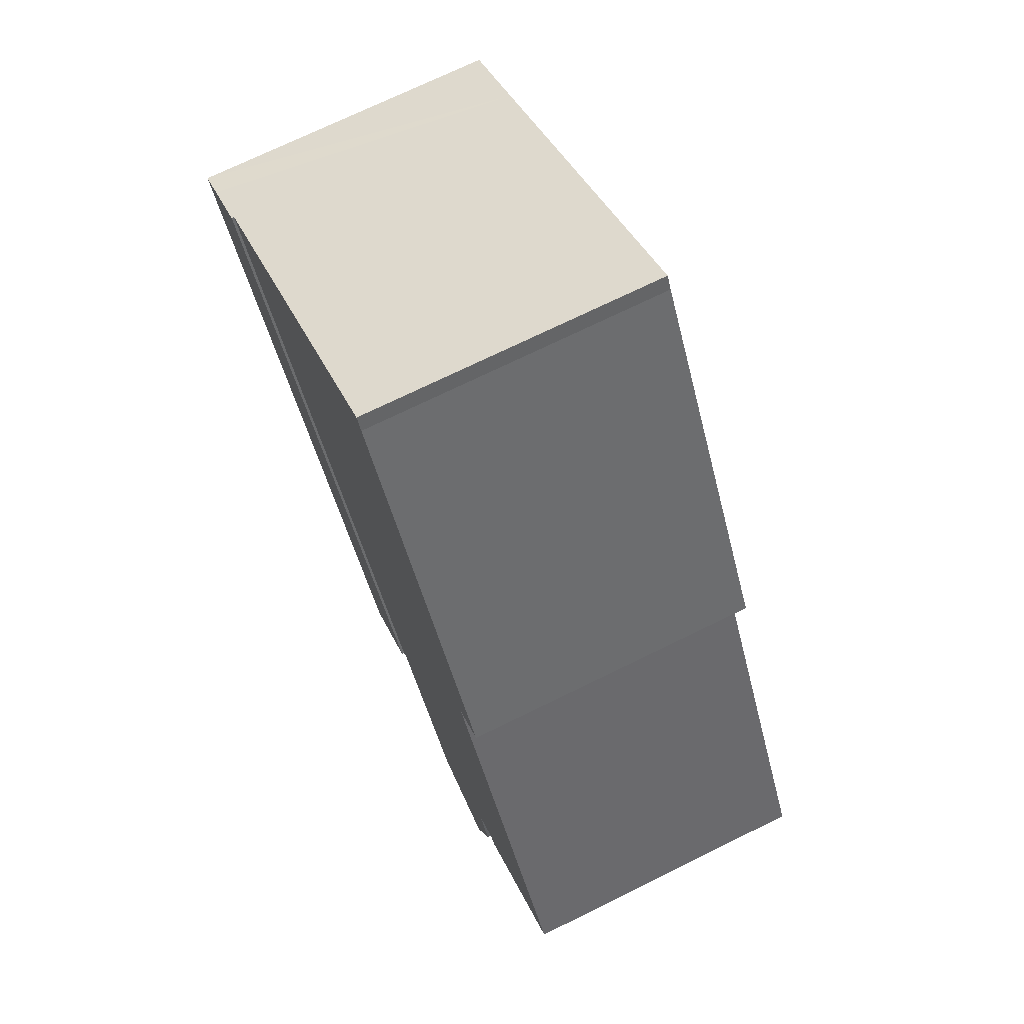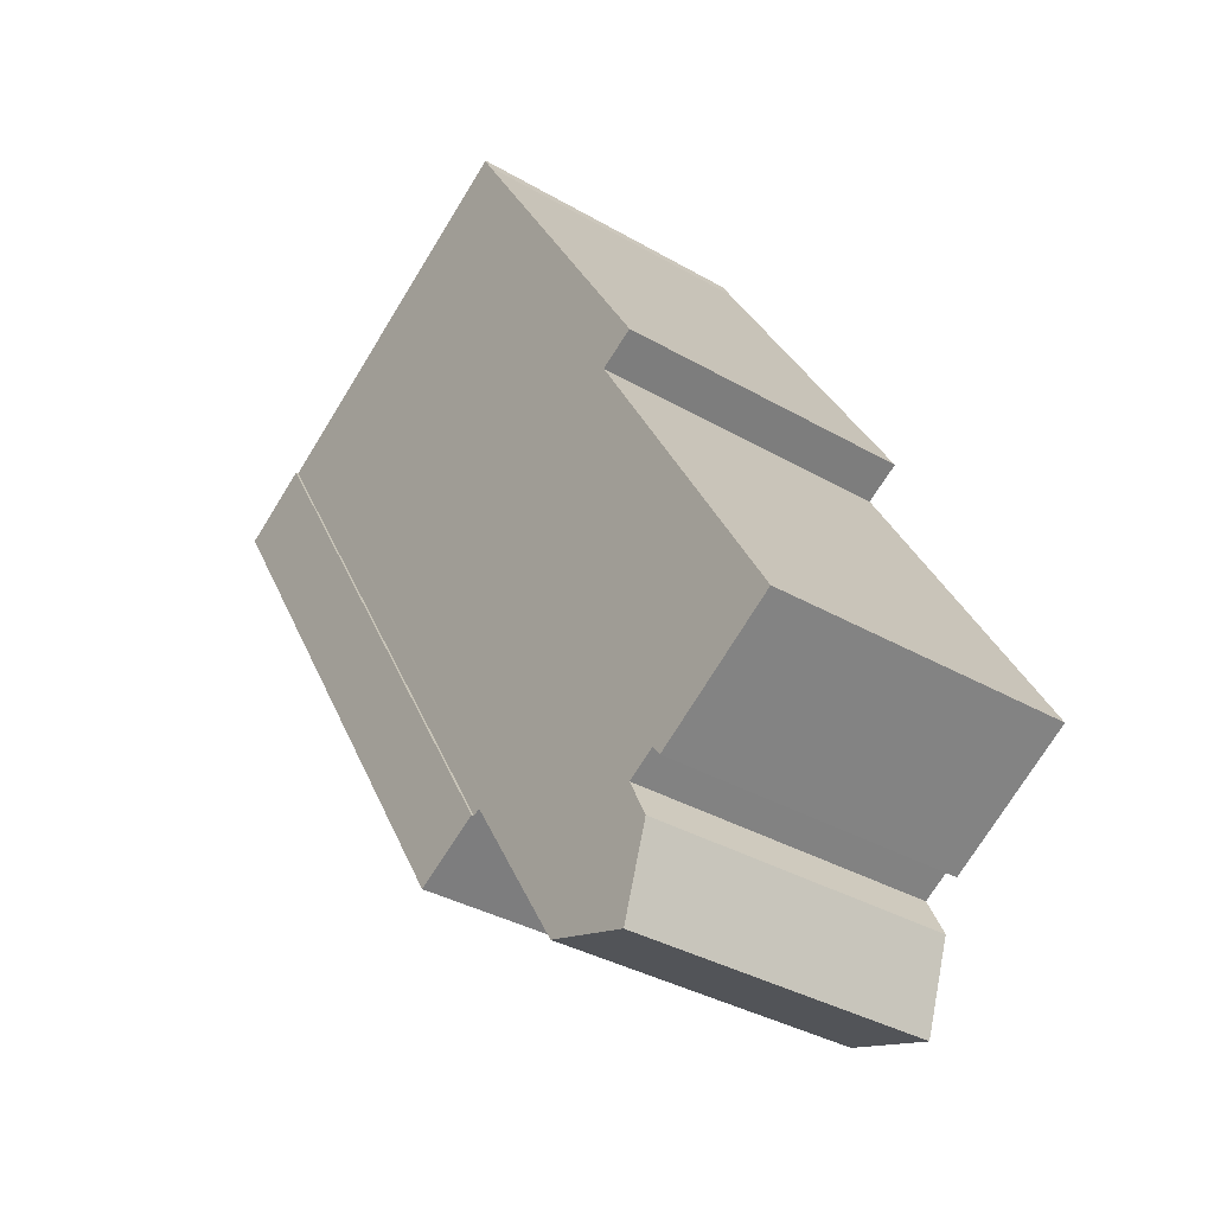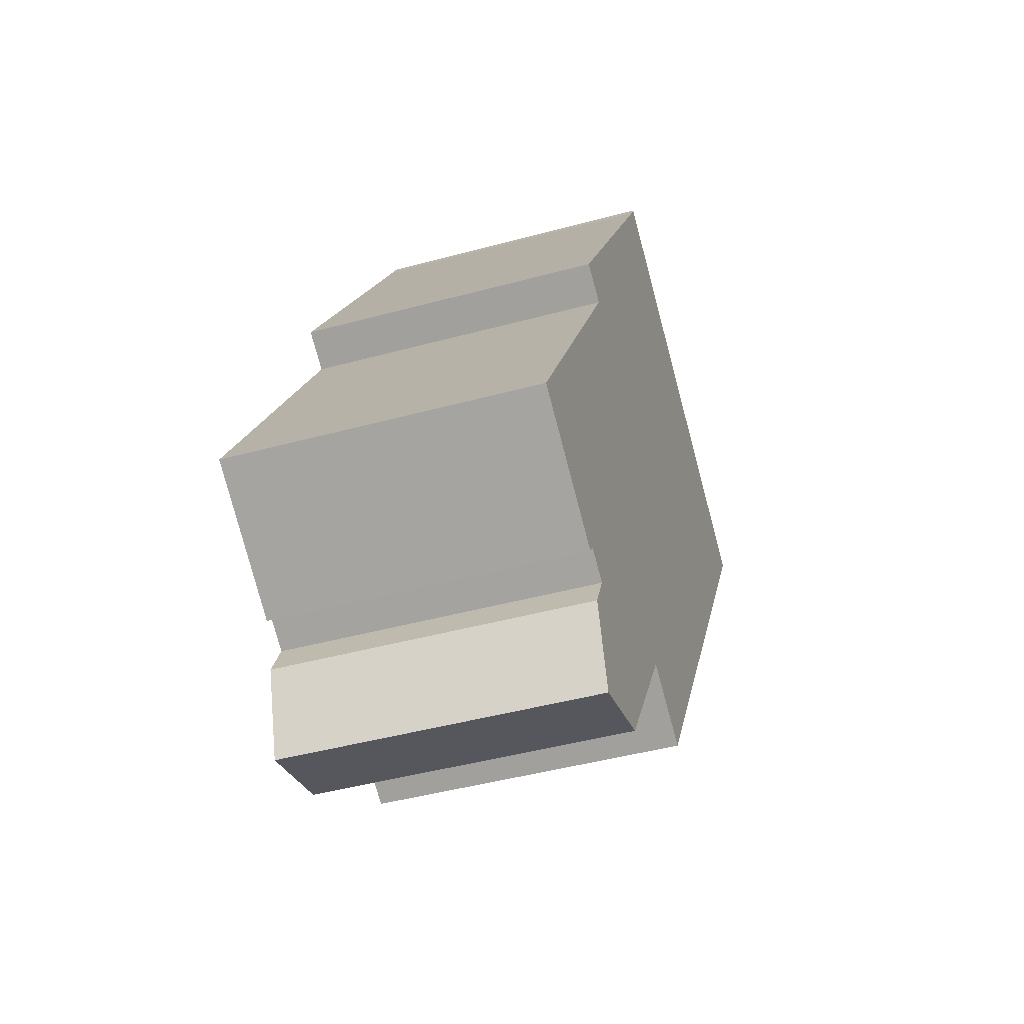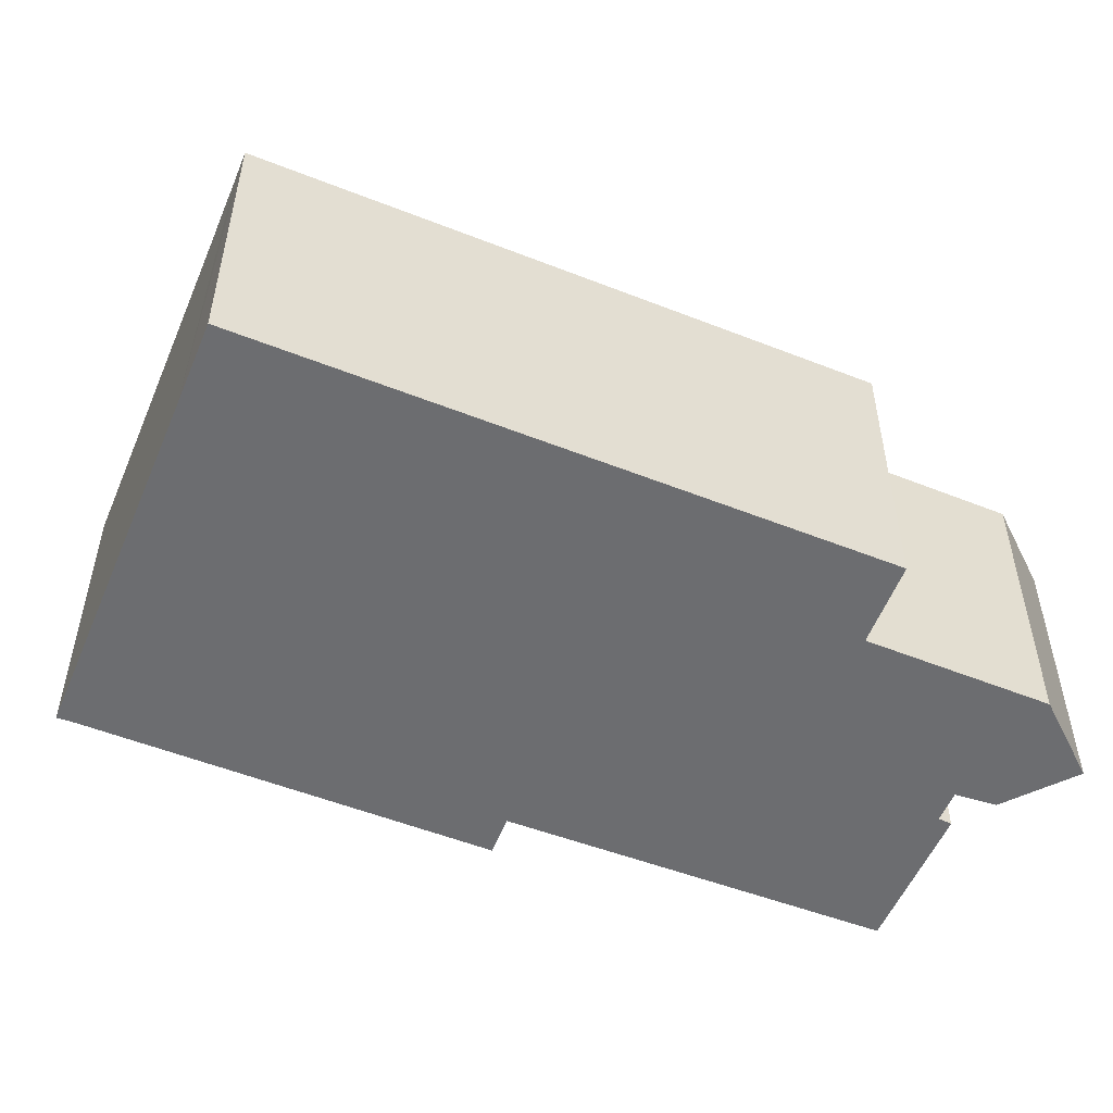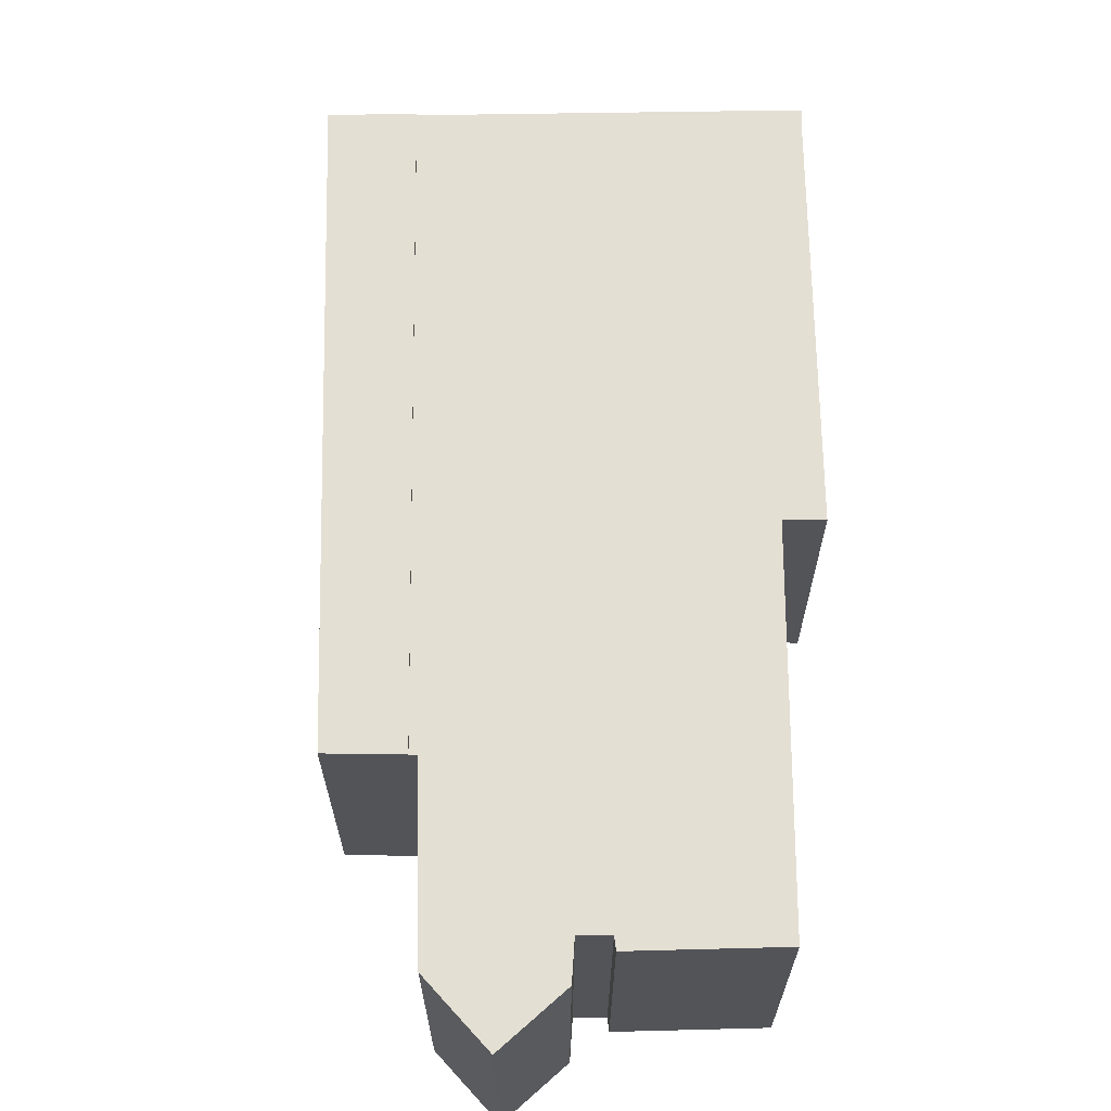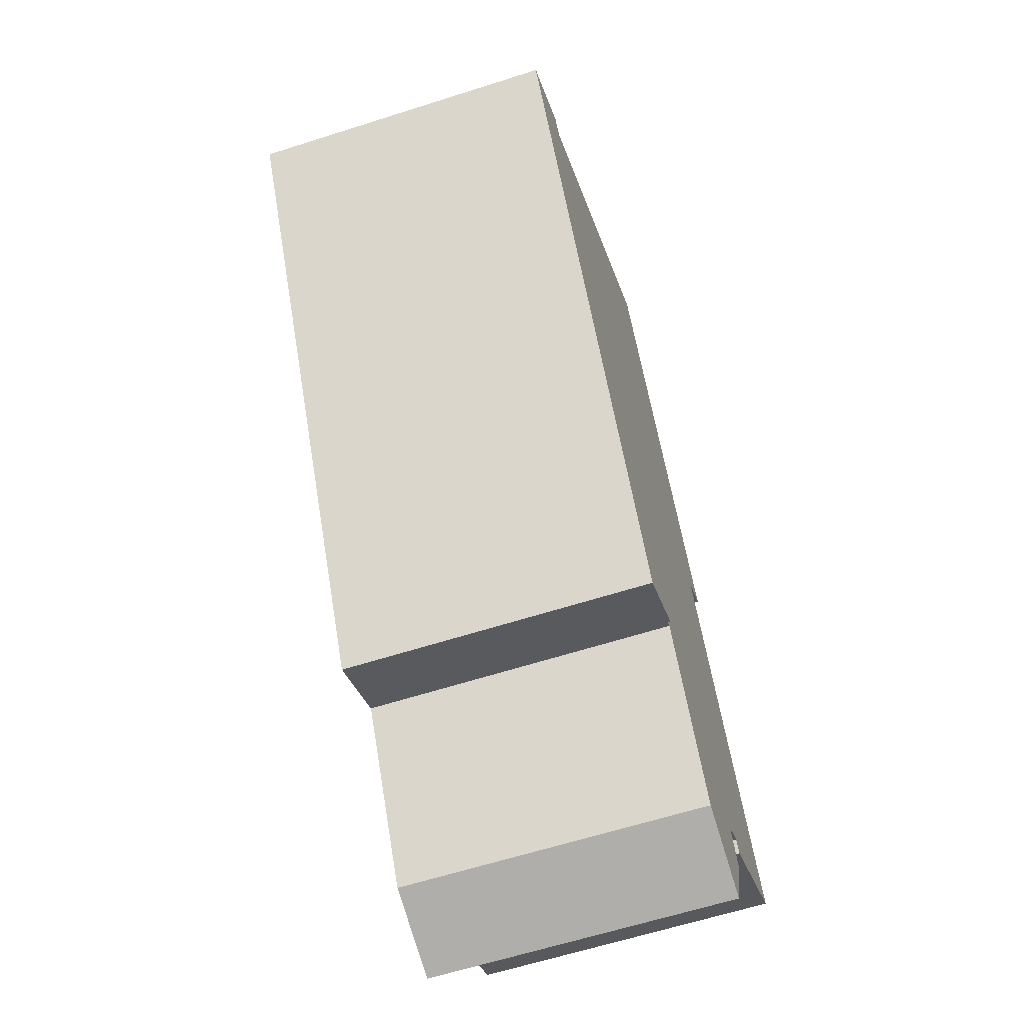
<metadata>
{"format":"obj","ext":"obj","renderer":"f3d","projection":"perspective","resolution":1024,"background":"white","views":[{"elev":71.8,"azim":-116.2,"up":"+Z"},{"elev":-34.9,"azim":-127.8,"up":"+Z"},{"elev":-45.0,"azim":-72.5,"up":"+Z"},{"elev":-54.0,"azim":98.8,"up":"+Y"},{"elev":66.8,"azim":-149.6,"up":"+Y"},{"elev":-62.2,"azim":108.0,"up":"+Z"}]}
</metadata>
<code>
v  12.04 9.968 -0.72
v  17.99 9.968 4.102
v  14.24 9.968 -1.982
v  22.89 9.968 17.34
v  24.22 9.968 14.23
v  24.4 9.968 16.43
v  25.26 9.968 15.92
v  22.89 -1.062e-15 17.34
v  25.26 -9.746e-16 15.92
v  24.4 -1.006e-15 16.43
v  24.22 -8.712e-16 14.23
v  17.99 -2.512e-16 4.102
v  14.24 1.214e-16 -1.982
v  12.04 4.409e-17 -0.72
v  4.216 9.884 -2.621
v  4.508 9.884 -2.267
v  4.232 9.884 -2.631
v  0 9.884 6.052e-16
v  4.847 9.884 -4.203
v  7.847 9.884 -6.062
v  5.673 9.884 -6.744
v  8.509 9.884 -5.854
v  8.567 9.884 -5.836
v  11.78 9.884 -0.657
v  4.799 9.884 -4.056
v  5.418 9.884 -2.822
v  2.177 9.884 3.686
v  11.82 9.884 -0.594
v  22.89 9.884 17.34
v  12.04 9.884 -0.72
v  2.827 9.884 4.787
v  6.459 9.884 10.94
v  5.306 9.884 11.59
v  12.35 9.884 23.13
v  12.6 9.884 23.6
v  6.459 -6.697e-16 10.94
v  2.827 -2.931e-16 4.787
v  0 0 0
v  2.177 -2.257e-16 3.686
v  5.306 -7.099e-16 11.59
v  12.35 -1.417e-15 23.13
v  12.6 -1.445e-15 23.6
v  4.799 2.484e-16 -4.056
v  5.418 1.728e-16 -2.822
v  11.82 3.637e-17 -0.594
v  4.508 1.388e-16 -2.267
v  4.232 1.611e-16 -2.631
v  4.216 1.605e-16 -2.621
v  8.567 3.574e-16 -5.836
v  11.78 4.023e-17 -0.657
v  5.673 4.13e-16 -6.744
v  8.509 3.585e-16 -5.854
v  7.847 3.712e-16 -6.062
v  4.847 2.574e-16 -4.203
g defaultobject
f 1 2 3
f 2 1 4
f 2 4 5
f 5 4 6
f 5 6 7
f 8 6 4
f 6 8 7
f 7 8 9
f 9 8 10
f 9 5 7
f 5 9 2
f 2 9 11
f 2 11 12
f 2 12 3
f 3 12 13
f 13 1 3
f 1 13 14
f 14 4 1
f 4 14 8
f 14 10 8
f 10 14 9
f 9 14 11
f 11 14 12
f 12 14 13
f 15 16 17
f 16 15 18
f 19 20 21
f 20 19 22
f 22 19 23
f 23 19 24
f 24 19 25
f 24 25 26
f 24 26 16
f 24 16 18
f 24 18 27
f 24 27 28
f 28 29 30
f 29 28 27
f 29 27 31
f 29 31 32
f 29 32 33
f 29 33 34
f 29 34 35
f 31 36 32
f 36 31 27
f 36 27 18
f 36 18 37
f 37 18 38
f 37 38 39
f 40 34 33
f 34 40 41
f 41 35 34
f 35 41 42
f 43 26 25
f 26 43 44
f 36 33 32
f 33 36 40
f 14 28 30
f 28 14 45
f 44 16 26
f 16 44 46
f 47 15 17
f 15 47 18
f 18 47 38
f 38 47 48
f 42 29 35
f 29 42 8
f 8 30 29
f 30 8 14
f 45 24 28
f 24 45 23
f 23 45 49
f 49 45 50
f 46 17 16
f 17 46 47
f 49 22 23
f 22 49 20
f 20 49 21
f 21 49 51
f 51 49 52
f 51 52 53
f 51 19 21
f 19 51 25
f 25 51 43
f 43 51 54
f 48 46 38
f 46 48 47
f 53 45 51
f 45 53 50
f 50 53 52
f 50 52 49
f 41 8 42
f 8 41 40
f 8 40 36
f 8 36 37
f 8 37 39
f 8 39 38
f 8 38 46
f 8 46 44
f 8 44 45
f 8 45 14
f 45 44 43
f 45 43 54
f 45 54 51

</code>
